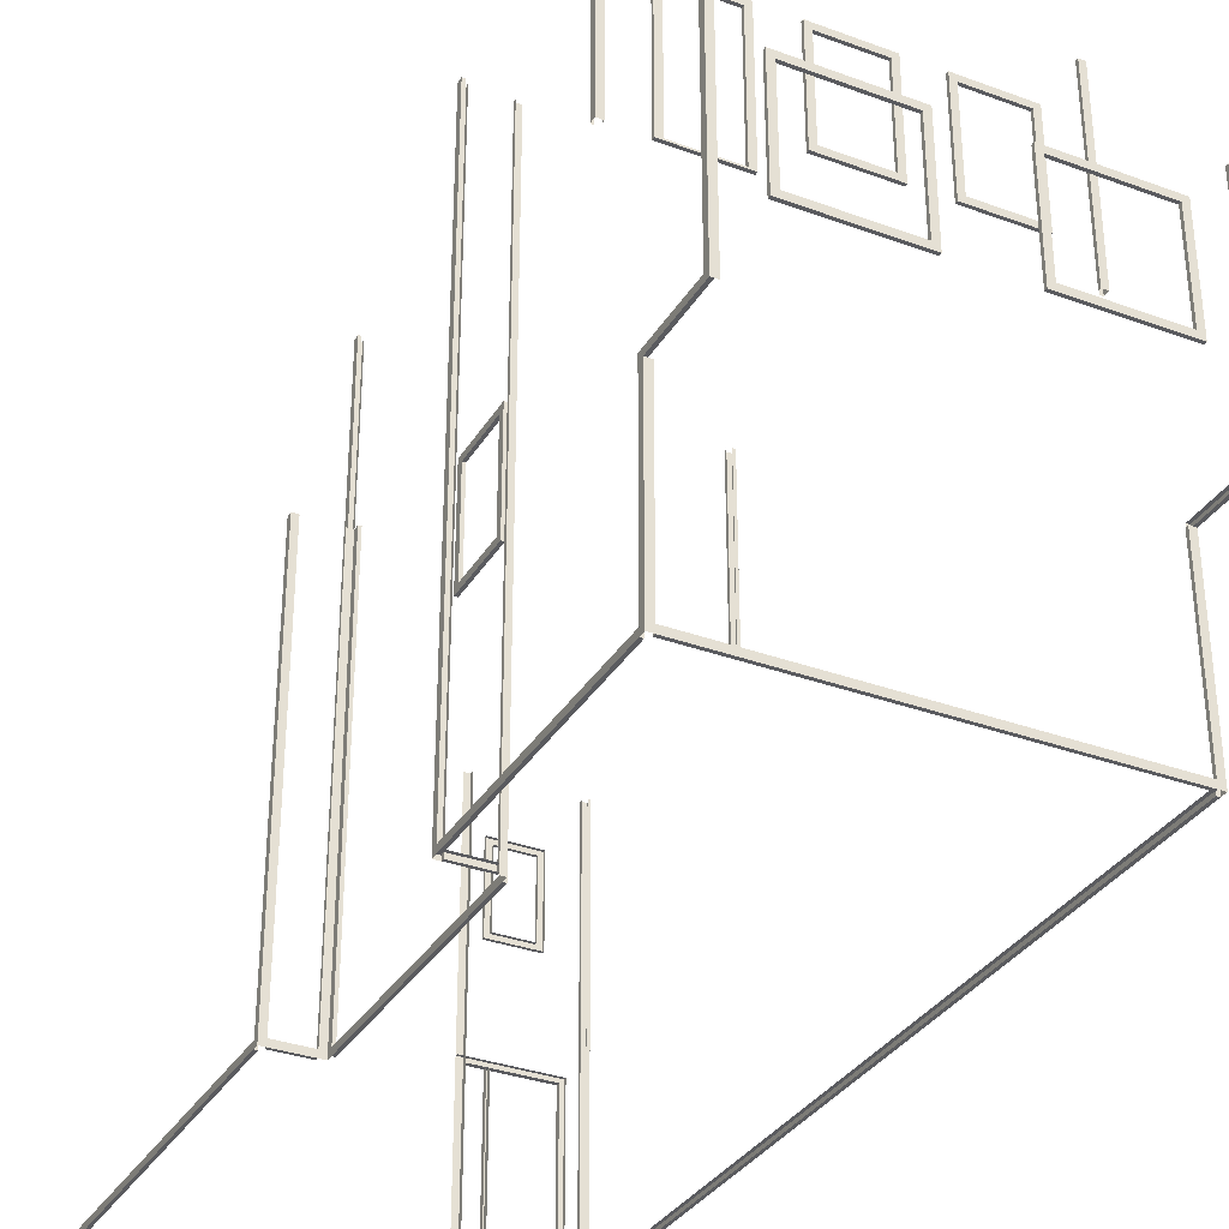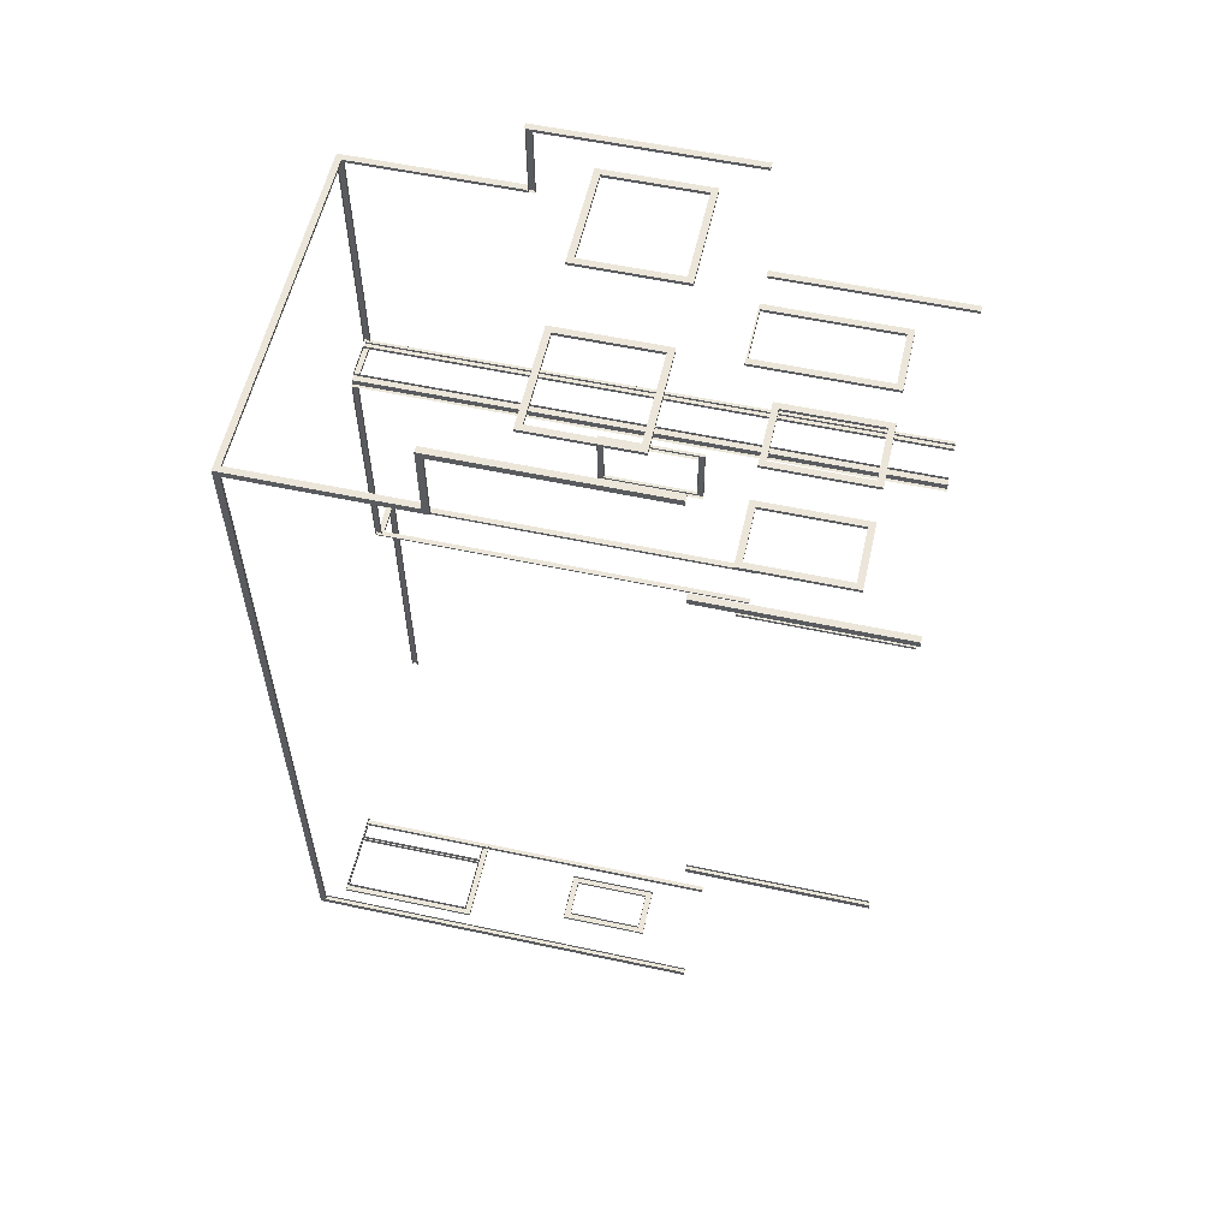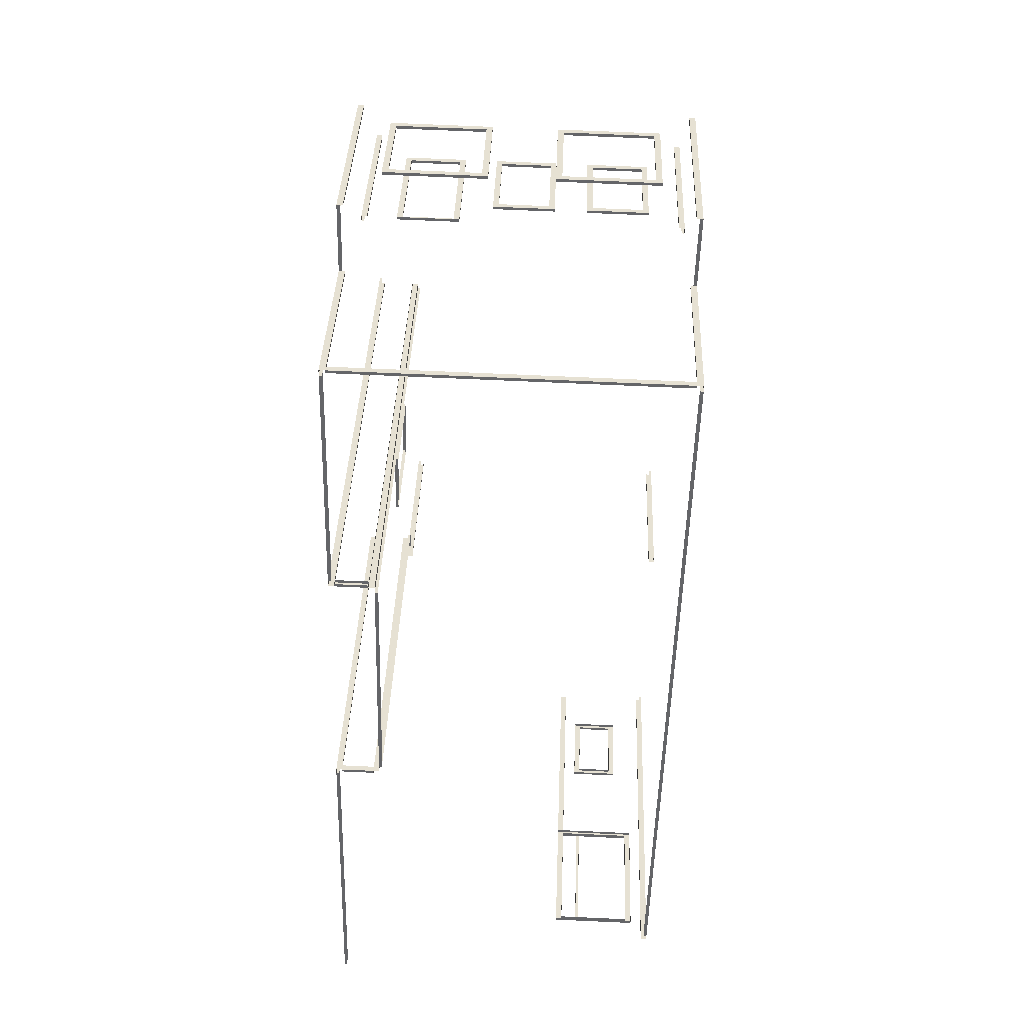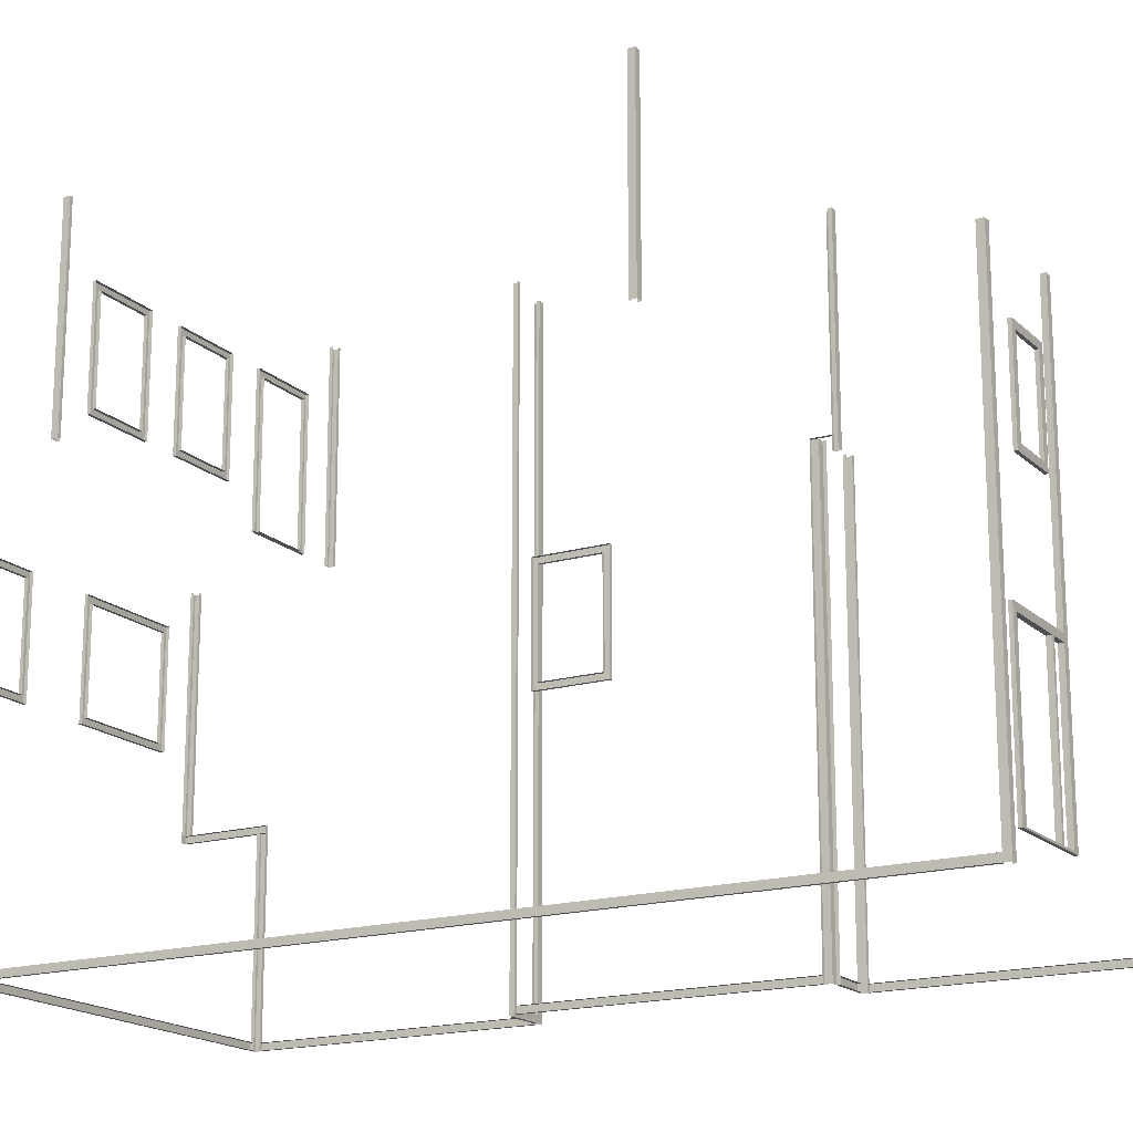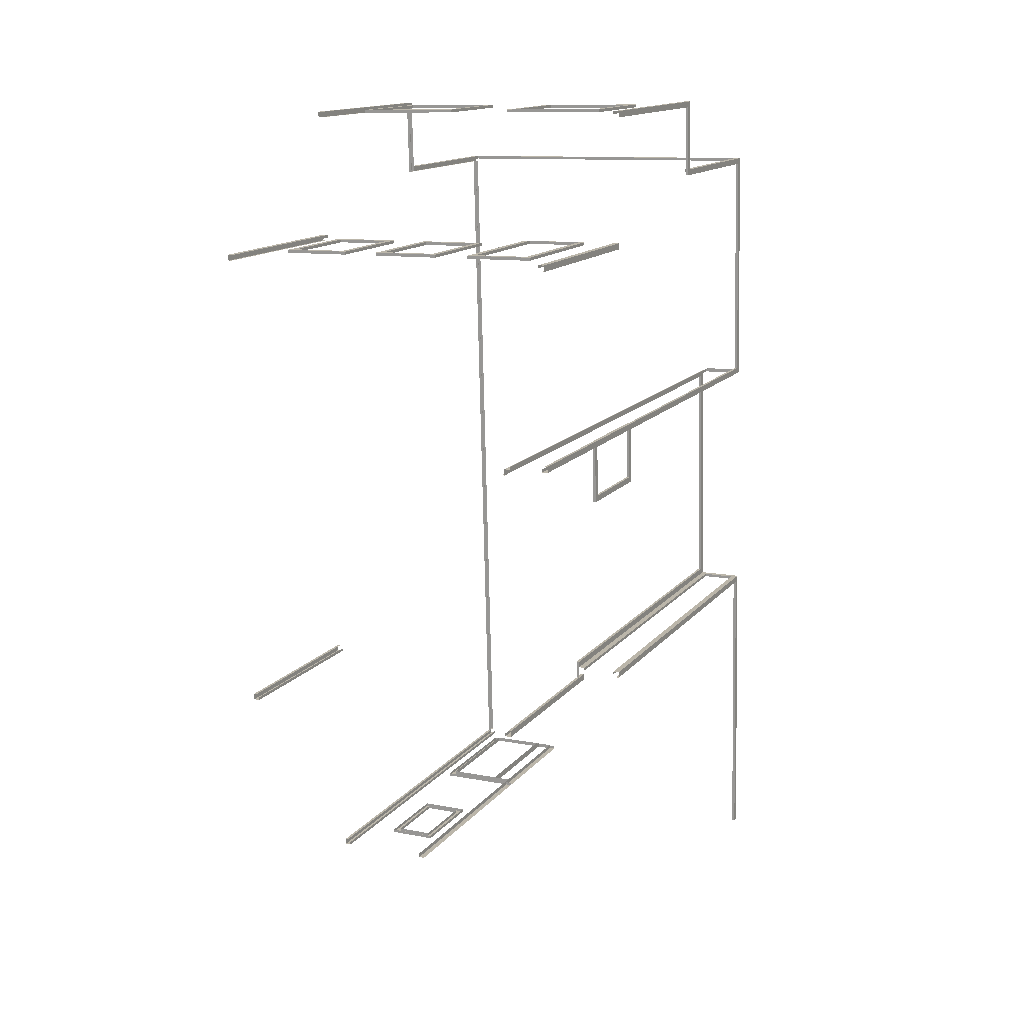
<metadata>
{"format":"obj","ext":"obj","renderer":"f3d","projection":"perspective","resolution":1024,"background":"white","views":[{"elev":-33.4,"azim":-25.3,"up":"+Y"},{"elev":55.8,"azim":102.7,"up":"+Z"},{"elev":38.3,"azim":2.1,"up":"+Z"},{"elev":-17.6,"azim":121.6,"up":"+Y"},{"elev":14.9,"azim":-154.9,"up":"+Z"}]}
</metadata>
<code>
o md3-trim-base-standard-x-surface
v 7.913 19.66 -160.9
v 13.58 19.66 -161
v 13.57 19.66 -161.2
v 7.909 19.66 -161
v 13.24 19.33 -161
v 8.246 19.33 -160.9
v 8.242 19.33 -161
v 13.24 19.33 -161.2
v 13.24 19.66 -161
v 8.246 19.66 -160.9
v 13.58 14 -161
v 7.913 14 -160.9
v 7.909 14 -161
v 13.57 14 -161.2
v 8.246 14.33 -160.9
v 13.24 14.33 -161
v 13.24 14.33 -161.2
v 8.242 14.33 -161
v 8.246 14 -160.9
v 13.24 14 -161
v 17.19 19.66 -161.1
v 17.19 14 -161.1
v 17.52 14 -161.1
v 17.52 19.66 -161.1
v 17.52 14.33 -161.1
v 17.52 14.33 -161.3
v 17.52 19.33 -161.3
v 17.52 19.33 -161.1
v 17.18 19.66 -161.3
v 17.18 14 -161.3
v 22.85 14 -161.2
v 22.85 14 -161.4
v 22.85 19.66 -161.4
v 22.85 19.66 -161.2
v 22.52 19.33 -161.2
v 22.52 19.33 -161.4
v 22.52 14.33 -161.4
v 22.52 14.33 -161.2
v 22.52 19.66 -161.2
v 22.52 14 -161.2
v 7.824 14 -183.5
v 7.824 19.66 -183.5
v 7.984 19.66 -183.5
v 7.984 14 -183.5
v 7.832 19.33 -183.2
v 7.832 14.33 -183.2
v 7.992 14.33 -183.2
v 7.992 19.33 -183.2
v 7.832 19.66 -183.2
v 7.832 14 -183.2
v 7.908 14.33 -180.2
v 7.908 14 -180.2
v 8.068 14.33 -180.2
v 7.916 14 -179.9
v 8.076 14 -179.9
v 7.916 19.66 -179.9
v 7.908 19.66 -180.2
v 7.908 19.33 -180.2
v 8.068 19.33 -180.2
v 8.076 19.66 -179.9
v 19.4 19.66 -207.1
v 21.4 19.66 -207.2
v 21.4 19.33 -207.2
v 19.4 19.33 -207.1
v 21.4 19.33 -207
v 19.41 19.33 -207
v 21.73 19.66 -207.2
v 19.07 19.66 -207.1
v 19.07 19.66 -207
v 21.74 19.66 -207
v 19.07 15 -207.1
v 19.07 15 -207
v 19.4 15.33 -207.1
v 19.41 15.33 -207
v 19.4 15 -207.1
v 21.4 15.33 -207.2
v 21.4 15 -207.2
v 21.4 15.33 -207
v 21.73 15 -207.2
v 21.74 15 -207
v 5.895 21.67 -160.8
v 5.895 10.33 -160.8
v 6.228 10.33 -160.8
v 6.228 21.67 -160.8
v 24.87 21.67 -161.3
v 24.54 21.67 -161.3
v 24.54 10.33 -161.3
v 24.87 10.33 -161.3
v 24.76 10.66 -165.6
v 24.6 10.66 -165.6
v 24.71 10.66 -161.3
v 24.87 10.66 -161.3
v 24.76 10.33 -165.6
v 24.71 10.33 -161.3
v 24.6 10.33 -165.6
v 5.786 10.33 -165.1
v 5.946 10.33 -165.1
v 6.055 10.33 -160.8
v 5.786 10.66 -165.1
v 5.895 10.66 -160.8
v 6.055 10.66 -160.8
v 5.946 10.66 -165.1
v 24.54 10.66 -161.3
v 24.53 21.67 -161.4
v 24.53 10.66 -161.4
v 24.86 10.66 -161.6
v 24.86 21.67 -161.6
v 24.7 10.66 -161.6
v 24.7 21.67 -161.6
v 5.887 10.66 -161.1
v 5.887 21.67 -161.1
v 6.047 21.67 -161.1
v 6.047 10.66 -161.1
v 6.228 10.66 -160.8
v 6.224 10.66 -161
v 6.224 21.67 -161
v 5.786 1 -165.1
v 5.946 1 -165.1
v 24.76 1 -165.6
v 24.6 1 -165.6
v 5.795 10.33 -164.8
v 5.795 1 -164.8
v 6.128 1 -164.8
v 6.128 10.33 -164.8
v 6.123 1 -165
v 6.123 10.33 -165
v 24.77 10.33 -165.3
v 24.77 1 -165.3
v 24.44 1 -165.3
v 24.44 10.33 -165.3
v 24.43 10.33 -165.4
v 24.43 1 -165.4
v 5.451 1 -178.5
v 5.611 1 -178.5
v 5.451 1.333 -178.5
v 5.786 1.333 -165.1
v 5.946 1.333 -165.1
v 5.611 1.333 -178.5
v 23.72 1.333 -206.9
v 23.56 1.333 -206.9
v 24.6 1.333 -165.6
v 24.76 1.333 -165.6
v 23.72 1 -206.9
v 23.56 1 -206.9
v 18.39 2.33 -206.9
v 22.43 2.33 -207
v 22.42 2.33 -207.2
v 18.38 2.33 -207.1
v 18.05 2.33 -207.1
v 22.75 2.33 -207.2
v 22.75 2.25 -207.2
v 18.05 2.25 -207.1
v 22.76 2.33 -207.1
v 22.76 2.25 -207.1
v 18.06 2.25 -207
v 22.42 9.33 -207.2
v 22.43 9.33 -207
v 18.39 9.33 -206.9
v 18.38 9.33 -207.1
v 19.26 9.33 -207.1
v 19.26 2.33 -207.1
v 19.27 2.33 -206.9
v 19.27 9.33 -206.9
v 19.42 2.33 -207.1
v 19.42 9.33 -207.1
v 19.43 9.33 -206.9
v 19.43 2.33 -206.9
v 22.75 9.66 -207.2
v 18.05 9.66 -207.1
v 18.06 9.66 -207
v 22.76 9.66 -207.1
v 22.42 9.66 -207.2
v 18.38 9.66 -207.1
v 7.598 1 -192.5
v 7.758 1 -192.5
v 8.094 1 -179.2
v 7.934 1 -179.2
v 7.598 1.333 -192.5
v 7.934 1.333 -179.2
v 8.094 1.333 -179.2
v 7.758 1.333 -192.5
v 7.609 1 -178.8
v 7.613 1 -178.7
v 5.78 1 -178.6
v 5.776 1 -178.8
v 7.609 1.333 -178.8
v 5.776 1.333 -178.8
v 5.78 1.333 -178.6
v 7.613 1.333 -178.7
v 7.256 1.333 -192.9
v 7.253 1.333 -193
v 5.419 1.333 -193
v 5.423 1.333 -192.8
v 5.423 1 -192.8
v 7.256 1 -192.9
v 5.419 1 -193
v 7.253 1 -193
v 18.06 2.33 -207
v 4.644 1.333 -210.5
v 5.082 1.333 -193.1
v 5.242 1.333 -193.1
v 4.804 1.333 -210.5
v 4.644 1 -210.5
v 5.082 1 -193.1
v 4.804 1 -210.5
v 5.242 1 -193.1
v 24.44 1.333 -165.3
v 24.43 1.333 -165.4
v 6.123 1.333 -165
v 6.128 1.333 -164.8
v 23.72 22.49 -206.9
v 23.56 22.49 -206.9
v 23.71 1 -207.3
v 23.71 22.49 -207.3
v 18.38 22.49 -207.1
v 18.39 22.49 -206.9
v 18.05 22.49 -207.1
v 23.38 1 -207.2
v 23.38 1 -207.1
v 23.38 22.49 -207.1
v 23.38 22.49 -207.2
v 5.09 1 -192.8
v 5.09 22.49 -192.8
v 5.082 22.49 -193.1
v 5.242 22.49 -193.1
v 7.598 22.49 -192.5
v 7.589 22.49 -192.9
v 7.589 1 -192.9
v 7.256 22.49 -192.9
v 7.253 22.49 -193
v 7.758 22.49 -192.5
v 5.419 22.49 -193
v 5.423 22.49 -192.8
v 7.733 22.49 -193.5
v 7.573 22.49 -193.5
v 7.942 31.99 -178.8
v 7.934 31.99 -179.2
v 7.942 1 -178.8
v 7.613 31.99 -178.7
v 7.609 31.99 -178.8
v 5.611 31.99 -178.5
v 5.451 31.99 -178.5
v 5.443 31.99 -178.8
v 5.443 1 -178.8
v 5.776 31.99 -178.8
v 5.78 31.99 -178.6
v 8.094 31.99 -179.2
v 7.565 31.99 -193.8
v 7.898 31.99 -193.9
v 7.898 21.83 -193.9
v 7.565 21.83 -193.8
v 7.902 31.99 -193.7
v 7.902 21.83 -193.7
v 7.573 21.83 -193.5
v 7.733 21.83 -193.5
v 7.733 31.99 -193.5
v 7.573 31.99 -193.5
v 23.71 31.99 -194.3
v 24.04 31.99 -194.3
v 24.04 22.33 -194.3
v 23.71 22.33 -194.3
v 23.71 31.99 -194.1
v 23.71 22.33 -194.1
v 24.05 22.33 -193.9
v 24.05 31.99 -193.9
v 23.89 31.99 -193.9
v 23.89 22.33 -193.9
v 5.715 21.83 -168
v 5.715 31.99 -168
v 5.707 31.99 -168.3
v 5.707 21.83 -168.3
v 5.867 31.99 -168.3
v 5.867 21.83 -168.3
v 6.044 31.99 -168.1
v 6.048 31.99 -168
v 6.048 21.83 -168
v 6.044 21.83 -168.1
v 24.69 31.99 -168.5
v 24.36 31.99 -168.4
v 24.36 21.83 -168.4
v 24.69 21.83 -168.5
v 24.35 31.99 -168.6
v 24.35 21.83 -168.6
v 24.68 21.83 -168.8
v 24.52 21.83 -168.8
v 24.52 31.99 -168.8
v 24.68 31.99 -168.8
v 7.796 21.83 -168
v 7.792 21.83 -168.2
v 11.46 21.83 -168.3
v 11.46 21.83 -168.1
v 7.796 29.16 -168
v 7.792 29.16 -168.2
v 11.46 29.16 -168.3
v 11.46 29.16 -168.1
v 8.129 21.83 -168
v 8.129 29.16 -168
v 8.129 21.91 -168
v 11.13 21.83 -168.1
v 11.13 21.91 -168.1
v 11.13 29.16 -168.1
v 11.13 28.83 -168.1
v 11.12 28.83 -168.3
v 11.12 21.91 -168.3
v 8.125 21.91 -168.2
v 8.125 28.83 -168.2
v 8.129 28.83 -168
v 22.61 29.16 -168.4
v 22.6 29.16 -168.6
v 18.94 29.16 -168.5
v 18.94 29.16 -168.3
v 19.28 28.83 -168.3
v 19.27 28.83 -168.5
v 22.27 28.83 -168.6
v 22.27 28.83 -168.4
v 19.28 29.16 -168.3
v 22.27 29.16 -168.4
v 18.94 23.5 -168.5
v 18.94 23.5 -168.3
v 19.28 23.83 -168.3
v 19.27 23.83 -168.5
v 19.28 23.5 -168.3
v 22.6 23.5 -168.6
v 22.61 23.5 -168.4
v 22.27 23.83 -168.4
v 22.27 23.83 -168.6
v 22.27 23.5 -168.4
v 17.03 23.5 -168.3
v 17.03 23.5 -168.4
v 17.03 29.16 -168.4
v 17.03 29.16 -168.3
v 16.7 28.83 -168.3
v 16.7 28.83 -168.4
v 16.7 23.83 -168.4
v 16.7 23.83 -168.3
v 16.7 29.16 -168.3
v 16.7 23.5 -168.3
v 13.7 23.83 -168.2
v 13.7 23.5 -168.2
v 13.7 23.83 -168.3
v 13.37 23.5 -168.2
v 13.37 23.5 -168.3
v 13.37 29.16 -168.2
v 13.7 29.16 -168.2
v 13.7 28.83 -168.3
v 13.7 28.83 -168.2
v 13.37 29.16 -168.3
f 1 2 3 4
f 5 6 7 8
f 9 10 6 5
f 11 12 13 14
f 15 16 17 18
f 16 15 19 20
f 10 1 12 19
f 6 15 18 7
f 12 1 4 13
f 2 11 14 3
f 16 5 8 17
f 2 9 20 11
f 21 22 23 24
f 25 26 27 28
f 21 29 30 22
f 31 32 33 34
f 35 36 37 38
f 39 40 31 34
f 25 23 40 38
f 38 37 26 25
f 22 30 32 31
f 24 28 35 39
f 28 27 36 35
f 34 33 29 21
f 41 42 43 44
f 45 46 47 48
f 49 42 41 50
f 51 46 50 52
f 46 51 53 47
f 54 41 44 55
f 56 57 52 54
f 51 58 59 53
f 56 54 55 60
f 57 49 45 58
f 58 45 48 59
f 42 56 60 43
f 61 62 63 64
f 64 63 65 66
f 67 68 69 70
f 68 71 72 69
f 73 64 66 74
f 68 61 75 71
f 73 76 77 75
f 76 73 74 78
f 71 79 80 72
f 62 67 79 77
f 63 76 78 65
f 79 67 70 80
f 81 82 83 84
f 85 86 87 88
f 89 90 91 92
f 89 92 88 93
f 93 88 94 95
f 96 97 98 82
f 99 96 82 100
f 99 100 101 102
f 103 86 104 105
f 85 92 106 107
f 106 108 109 107
f 110 111 112 113
f 81 111 110 100
f 114 115 116 84
f 117 99 102 118
f 119 120 90 89
f 121 122 123 124
f 123 125 126 124
f 121 96 117 122
f 127 128 119 93
f 129 130 131 132
f 127 130 129 128
f 133 134 118 117
f 135 133 117 136
f 135 136 137 138
f 139 140 141 142
f 139 142 119 143
f 143 119 120 144
f 145 146 147 148
f 149 150 151 152
f 153 154 151 150
f 154 155 152 151
f 156 157 158 159
f 147 146 157 156
f 160 161 162 163
f 164 165 166 167
f 160 165 164 161
f 168 169 170 171
f 150 168 171 153
f 172 168 150 147
f 173 172 156 159
f 174 175 176 177
f 178 174 177 179
f 178 179 180 181
f 182 183 184 185
f 186 182 185 187
f 186 187 188 189
f 190 191 192 193
f 190 193 194 195
f 195 194 196 197
f 155 198 149 152
f 199 200 201 202
f 199 203 204 200
f 203 205 206 204
f 207 208 209 210
f 207 210 123 129
f 129 123 125 132
f 143 211 212 144
f 213 214 211 143
f 215 216 145 148
f 217 215 148 149
f 218 219 220 221
f 213 218 221 214
f 222 223 224 204
f 204 224 225 206
f 174 226 227 228
f 195 229 230 197
f 231 226 174 175
f 227 229 195 228
f 232 233 194 196
f 233 223 222 194
f 226 231 234 235
f 236 237 177 238
f 239 240 182 183
f 241 242 133 134
f 242 243 244 133
f 244 243 245 185
f 185 245 246 184
f 177 237 247 176
f 182 240 236 238
f 248 249 250 251
f 249 252 253 250
f 254 255 256 257
f 251 254 257 248
f 258 259 260 261
f 262 258 261 263
f 264 265 266 267
f 260 259 265 264
f 268 269 270 271
f 271 270 272 273
f 274 275 276 277
f 275 269 268 276
f 278 279 280 281
f 279 282 283 280
f 284 285 286 287
f 281 284 287 278
f 288 289 290 291
f 292 293 289 288
f 291 290 294 295
f 292 288 296 297
f 298 296 299 300
f 301 299 291 295
f 302 303 304 300
f 298 305 306 307
f 300 304 305 298
f 295 294 293 292
f 307 306 303 302
f 297 307 302 301
f 308 309 310 311
f 312 313 314 315
f 316 312 315 317
f 311 310 318 319
f 320 321 313 312
f 311 319 322 316
f 319 318 323 324
f 325 326 321 320
f 320 322 327 325
f 317 327 324 308
f 315 314 326 325
f 324 323 309 308
f 328 329 330 331
f 332 333 334 335
f 336 337 328 331
f 338 339 337 335
f 335 334 340 338
f 341 342 329 328
f 343 341 339 344
f 338 340 345 346
f 343 347 342 341
f 344 346 332 336
f 346 345 333 332
f 331 330 347 343

</code>
